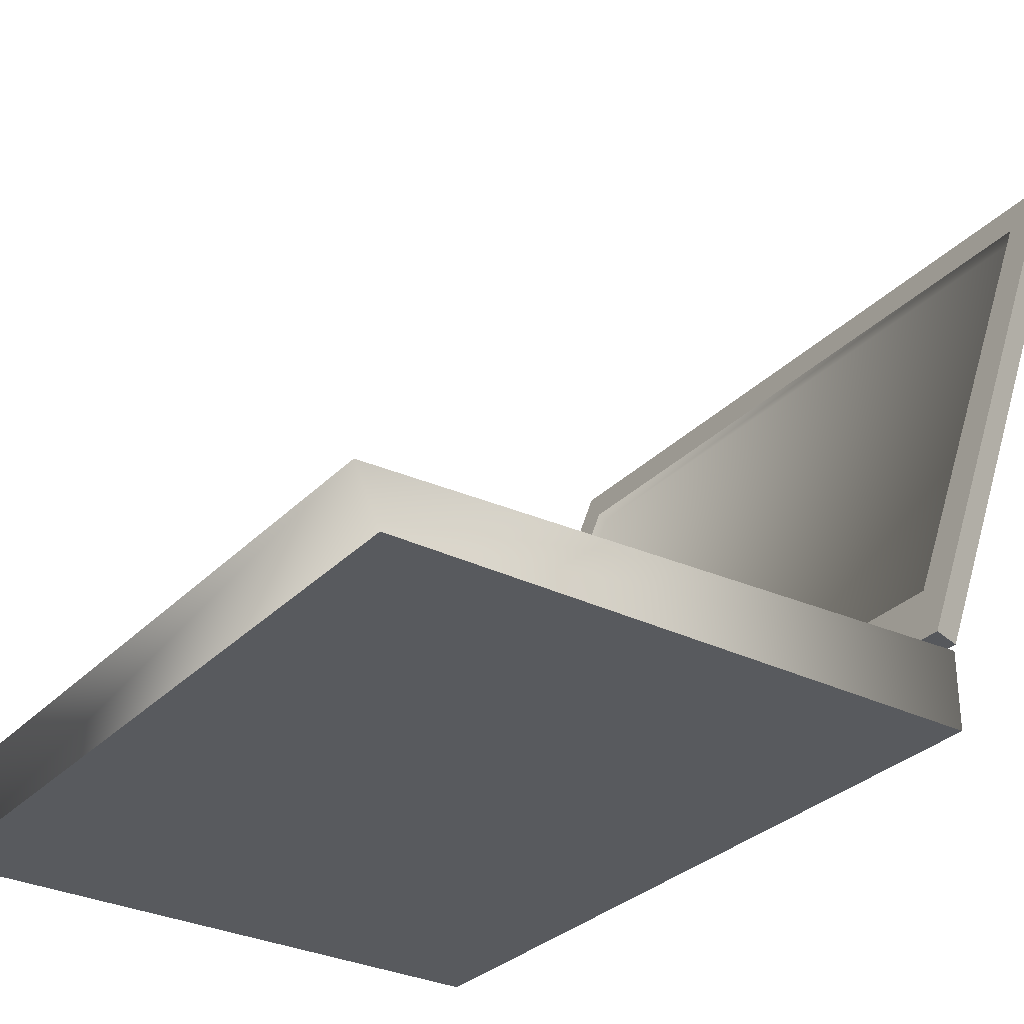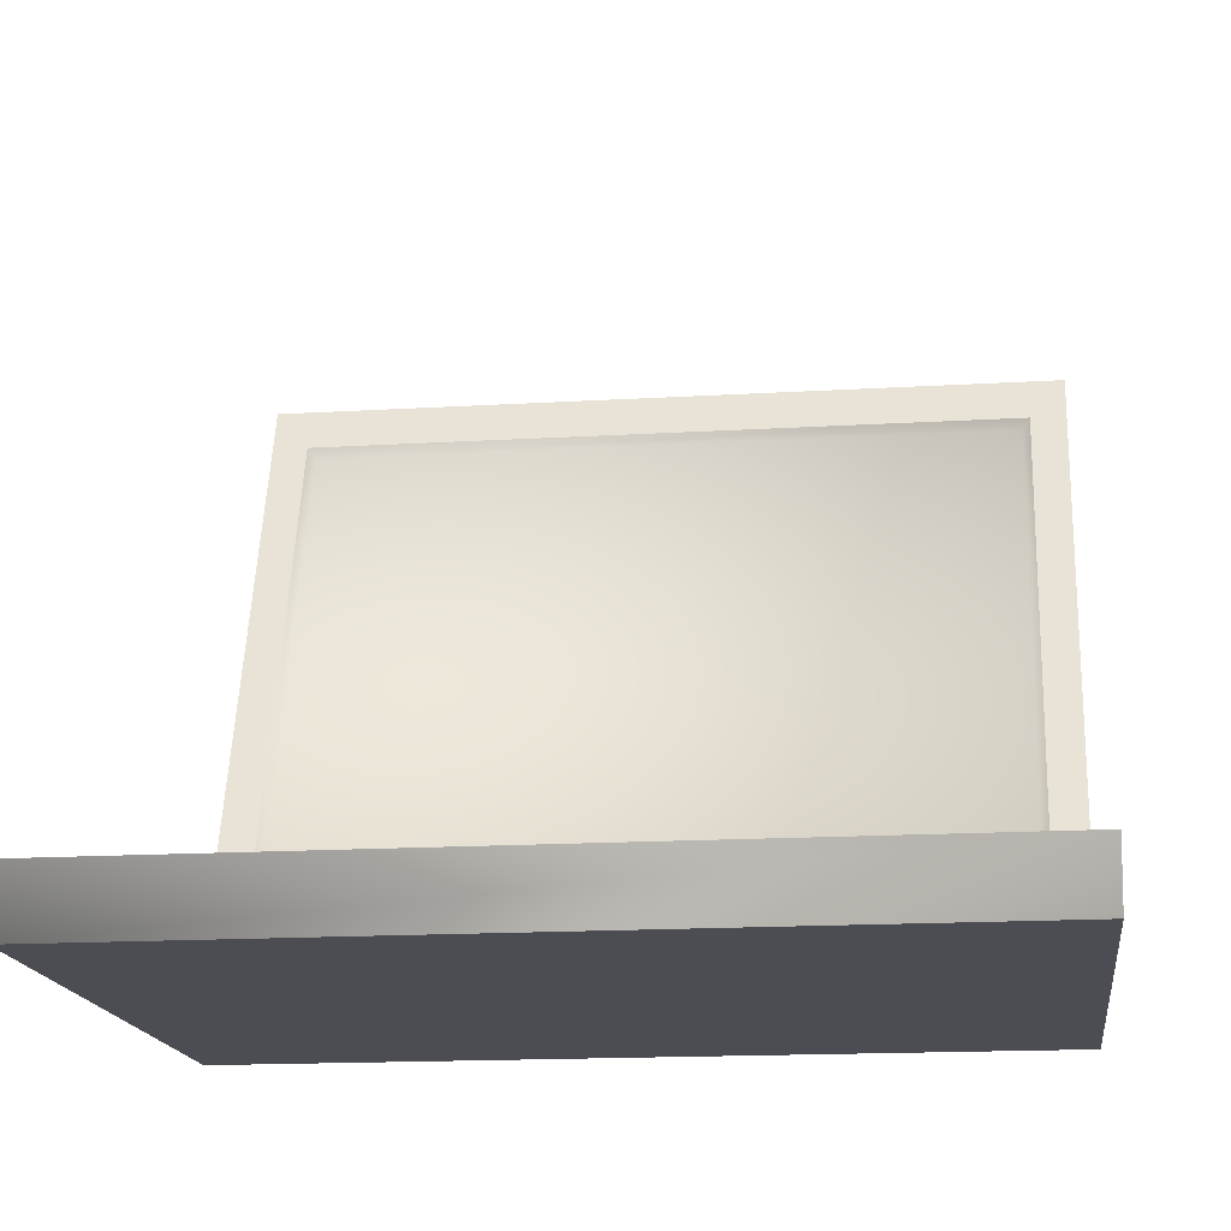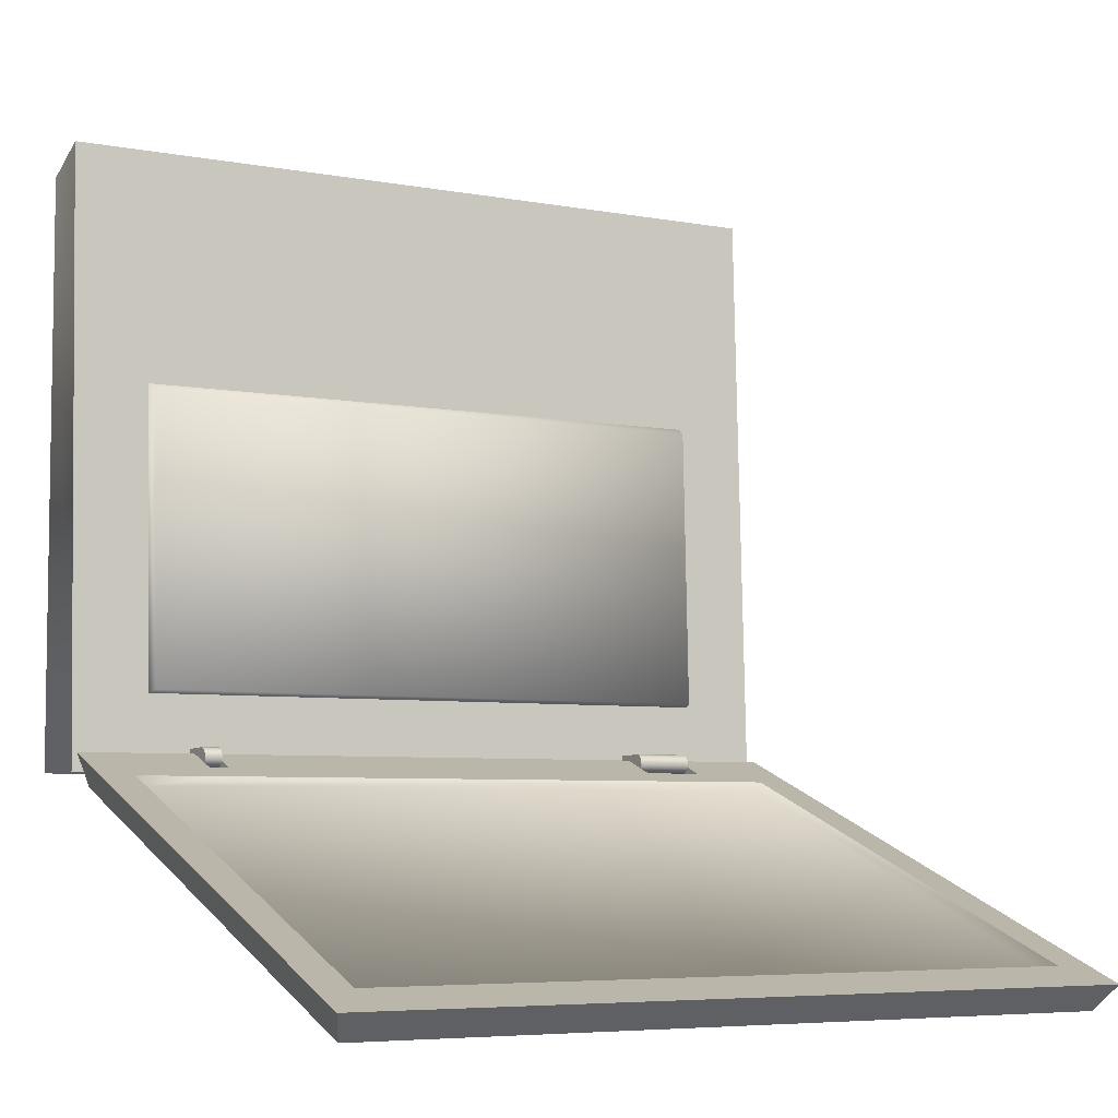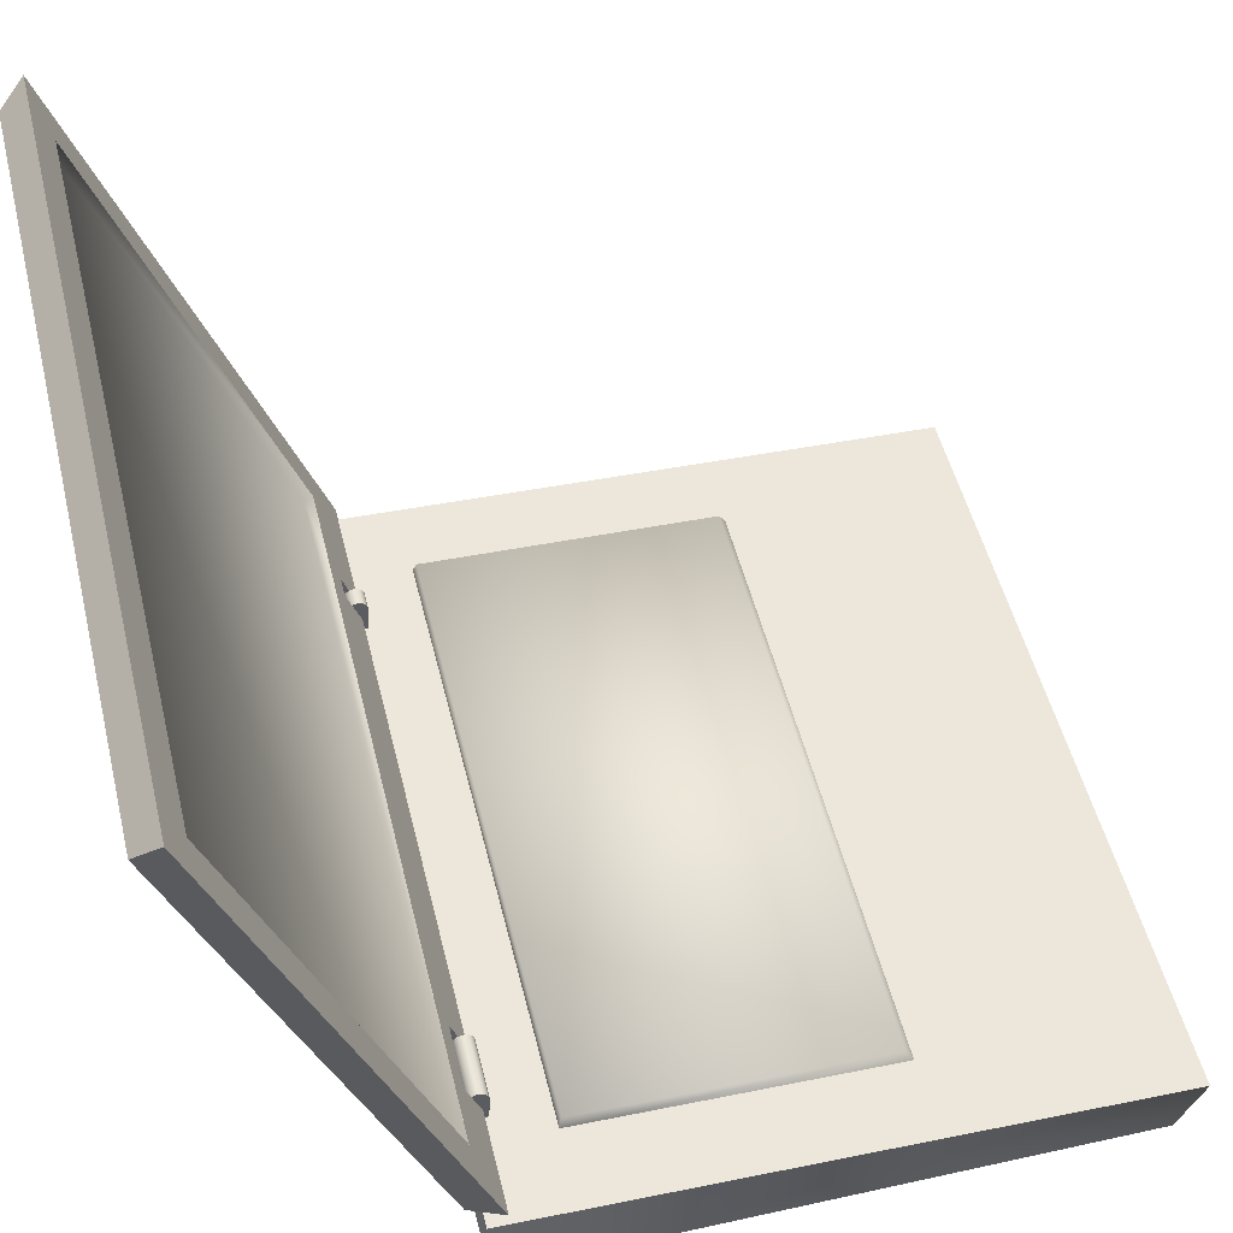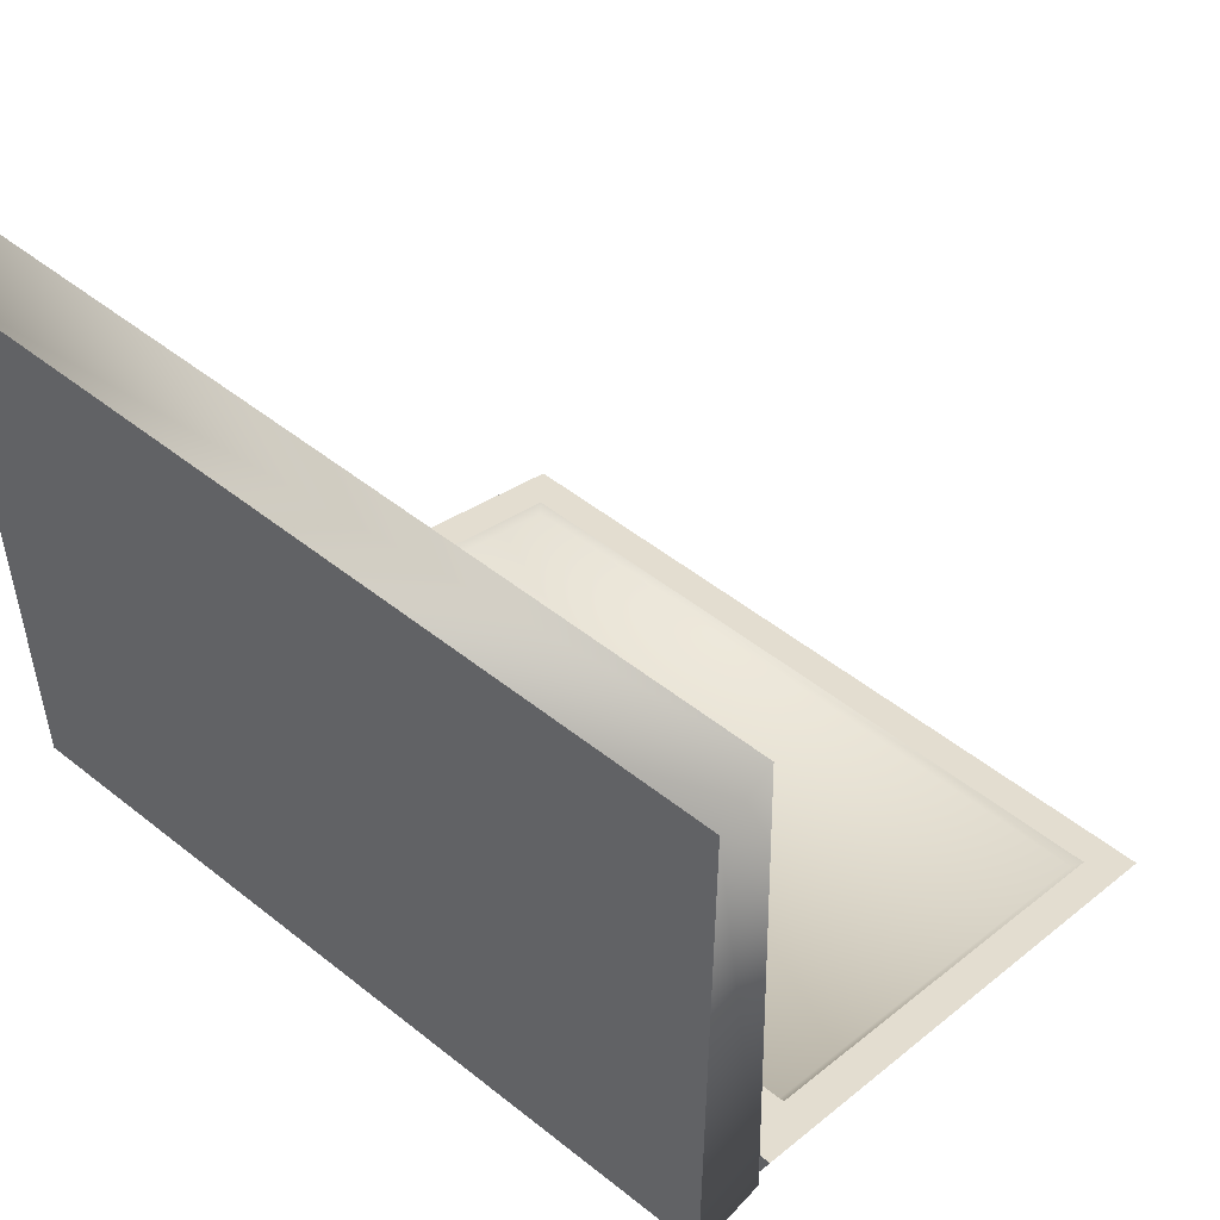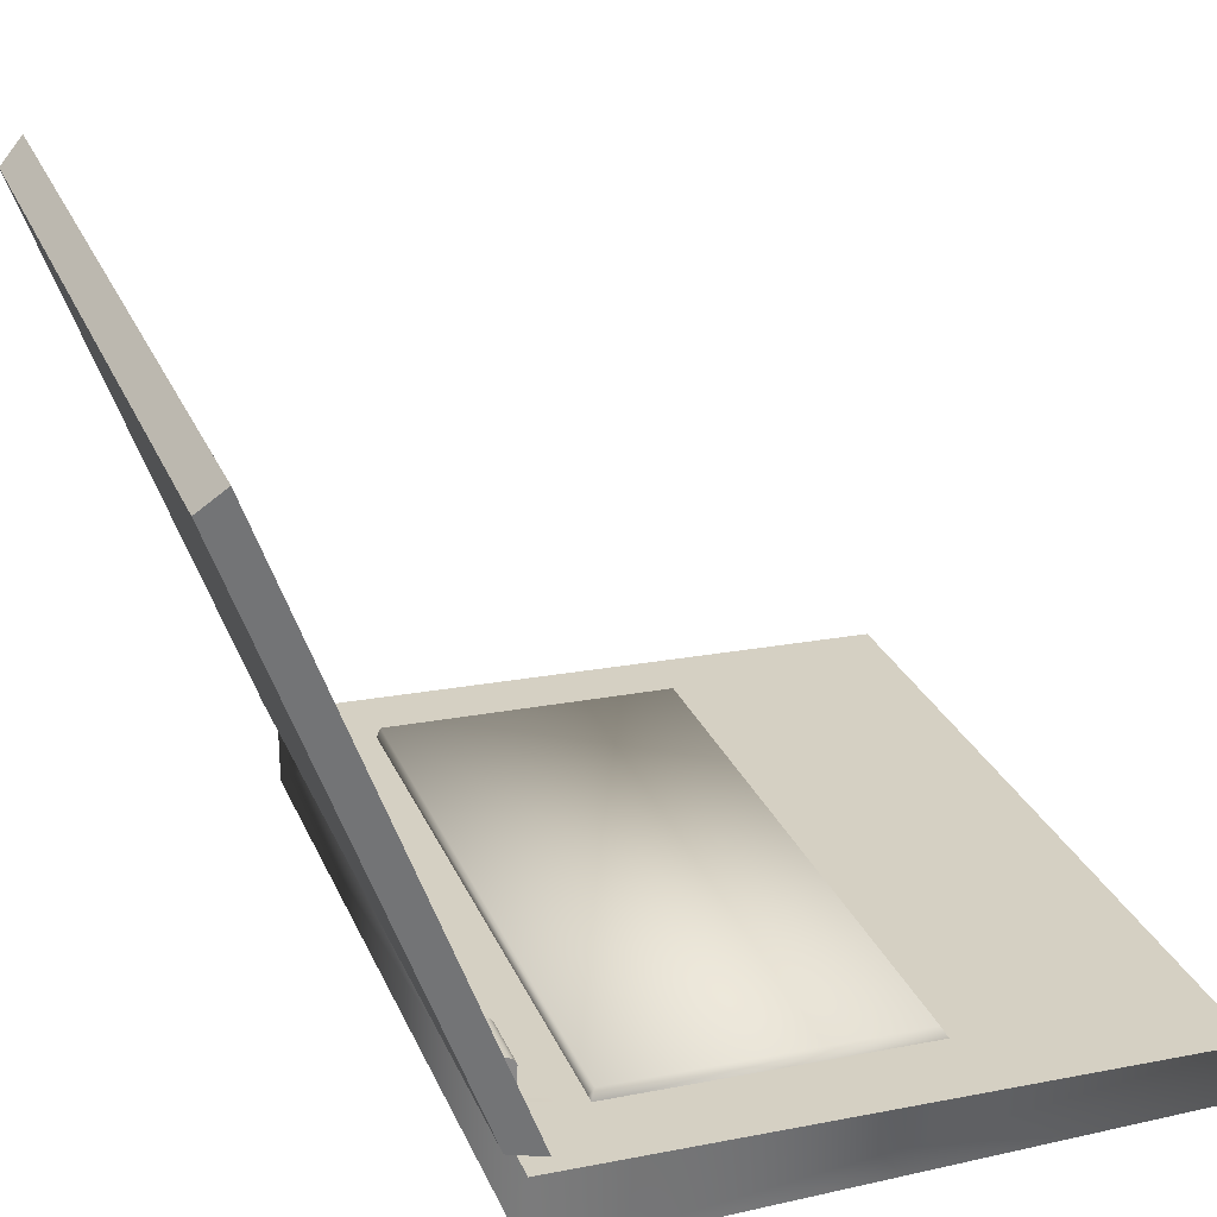
<metadata>
{"format":"obj","ext":"obj","renderer":"f3d","projection":"perspective","resolution":1024,"background":"white","views":[{"elev":-30.5,"azim":54.8,"up":"+Y"},{"elev":-16.3,"azim":7.1,"up":"+Y"},{"elev":-5.8,"azim":150.1,"up":"+Z"},{"elev":50.6,"azim":-103.6,"up":"+Y"},{"elev":51.1,"azim":40.9,"up":"+Z"},{"elev":26.6,"azim":-109.5,"up":"+Y"}]}
</metadata>
<code>
v  -50 0 36.75
v  -50 0 -40
v  50 0 -40
v  50 0 36.75
v  -39.6 9.772 8.587
v  39.6 9.772 8.587
v  39.6 11.06 -29.59
v  -39.6 11.06 -29.59
v  50 7.096 40
v  -50 7.096 40
v  50 10 -40
v  -50 10 -40
v  34.35 10 -40
v  -36.97 10 -40
v  -29.45 10 -40
v  32.06 10 -40
v  40 8.228 9.517
v  -40 8.228 9.517
v  40 9.637 -30.01
v  34.35 9.978 -39.47
v  34.35 9.886 -36.93
v  34.35 9.637 -30.01
v  -40 9.637 -30.01
v  30.66 9.637 -30.01
v  -38.81 9.637 -30.01
v  -29.45 9.637 -30.01
v  -36.97 9.978 -39.47
v  -36.97 9.886 -36.93
v  -29.45 9.978 -39.47
v  -29.45 9.886 -36.93
v  32.06 9.978 -39.47
v  32.06 9.886 -36.93
v  -36.97 14.82 -38.25
v  -36.97 14.81 -37.79
v  -29.45 14.81 -37.79
v  -29.45 14.82 -38.25
v  32.06 14.82 -38.25
v  32.06 14.81 -37.79
v  34.35 14.81 -37.79
v  34.35 14.82 -38.25
v  -36.97 13.82 -39.33
v  -29.45 13.82 -39.33
v  -36.97 13.73 -36.79
v  -36.97 14.19 -36.96
v  -36.97 14.6 -37.34
v  -36.97 14.65 -38.72
v  -36.97 14.27 -39.12
v  -29.45 13.73 -36.79
v  -29.45 14.27 -39.12
v  -29.45 14.65 -38.72
v  -29.45 14.6 -37.34
v  -29.45 14.19 -36.96
v  32.06 13.82 -39.33
v  34.35 13.82 -39.33
v  32.06 13.73 -36.79
v  32.06 14.19 -36.96
v  32.06 14.6 -37.34
v  32.06 14.65 -38.72
v  32.06 14.27 -39.12
v  34.35 13.73 -36.79
v  34.35 14.27 -39.12
v  34.35 14.65 -38.72
v  34.35 14.6 -37.34
v  34.35 14.19 -36.96
g Box001
f 1 2 3 4
f 5 6 7 8
f 1 4 9 10
f 4 3 11 9
f 3 2 12 13
f 12 14 15 13
f 15 16 13
f 3 13 11
f 2 1 10 12
f 10 9 17 18
f 9 11 19 17
f 13 20 21 19
f 21 22 19
f 11 13 19
f 12 10 18 23
f 18 17 6 5
f 17 19 7 6
f 19 22 24 25
f 24 26 25
f 25 23 8 19
f 19 8 7
f 23 18 5 8
f 14 12 23 27
f 25 28 27 23
f 15 29 30 16
f 16 30 26 31
f 24 32 31 26
f 16 31 20 13
f 14 27 29 15
f 25 26 30 28
f 24 22 21 32
f 33 34 35 36
f 37 38 39 40
f 29 27 41 42
f 28 43 44 34
f 44 45 34
f 27 28 34 41
f 34 33 46 41
f 46 47 41
f 28 30 48 43
f 29 42 49 36
f 49 50 36
f 30 29 36 48
f 36 35 51 48
f 51 52 48
f 20 31 53 54
f 32 55 56 38
f 56 57 38
f 31 32 38 53
f 38 37 58 53
f 58 59 53
f 32 21 60 55
f 20 54 61 40
f 61 62 40
f 21 20 40 60
f 40 39 63 60
f 63 64 60
f 50 49 47 46
f 45 44 52 51
f 62 61 59 58
f 57 56 64 63
f 36 50 46 33
f 34 45 51 35
f 40 62 58 37
f 38 57 63 39
f 49 42 41 47
f 44 43 48 52
f 61 54 53 59
f 56 55 60 64
v  -44.5 80.21 -63.55
v  -44.5 20.55 -41.84
v  44.5 20.55 -41.84
v  44.5 80.21 -63.55
v  -48.43 83.99 -68.12
v  48.43 83.99 -68.12
v  48.43 12.07 -41.94
v  -37.22 12.07 -41.94
v  34.54 12.07 -41.94
v  31.94 12.07 -41.94
v  -29.26 12.07 -41.94
v  -48.43 12.07 -41.94
v  -50 86.98 -64.95
v  50 86.98 -64.95
v  50 11.81 -37.59
v  34.54 11.94 -39.77
v  34.54 11.81 -37.59
v  -50 11.81 -37.59
v  -45.5 19.95 -40.56
v  -45.5 81.49 -62.95
v  -37.22 16.85 -39.43
v  -37.22 19.95 -40.56
v  -37.22 11.81 -37.59
v  45.5 81.49 -62.95
v  45.5 19.95 -40.56
v  -29.26 19.95 -40.56
v  34.54 19.95 -40.56
v  31.94 19.95 -40.56
v  -37.22 11.94 -39.77
v  34.54 16.85 -39.43
v  31.94 11.81 -37.59
v  -29.26 11.81 -37.59
v  -29.26 11.94 -39.77
v  31.94 11.94 -39.77
v  31.94 16.85 -39.43
v  -29.26 16.85 -39.43
v  34.54 15.29 -42.01
v  31.94 15.29 -42.01
v  -37.22 15.29 -42.01
v  -29.26 15.29 -42.01
g Box002
f 65 66 67 68
f 69 70 71 72
f 71 73 74 72
f 74 75 72
f 69 72 76
f 77 78 70 69
f 78 79 71 70
f 80 73 71 81
f 79 81 71
f 82 77 69 76
f 77 82 83 84
f 85 86 83 87
f 82 87 83
f 79 78 88 89
f 78 77 84 88
f 84 83 66 65
f 83 86 90 91
f 90 92 91
f 91 89 67 83
f 83 67 66
f 89 88 68 67
f 88 84 65 68
f 87 82 76 93
f 76 72 93
f 81 79 89 94
f 89 91 94
f 95 96 97 75
f 75 74 98 95
f 96 95 99 92
f 92 90 100 96
f 90 86 85 100
f 72 75 97 93
f 74 73 80 98
f 91 92 99 94
f 80 81 101
f 81 94 101
f 94 99 102 101
f 99 95 102
f 95 98 102
f 98 80 101 102
f 85 87 103
f 87 93 103
f 93 97 104 103
f 97 96 104
f 96 100 104
f 100 85 103 104

</code>
